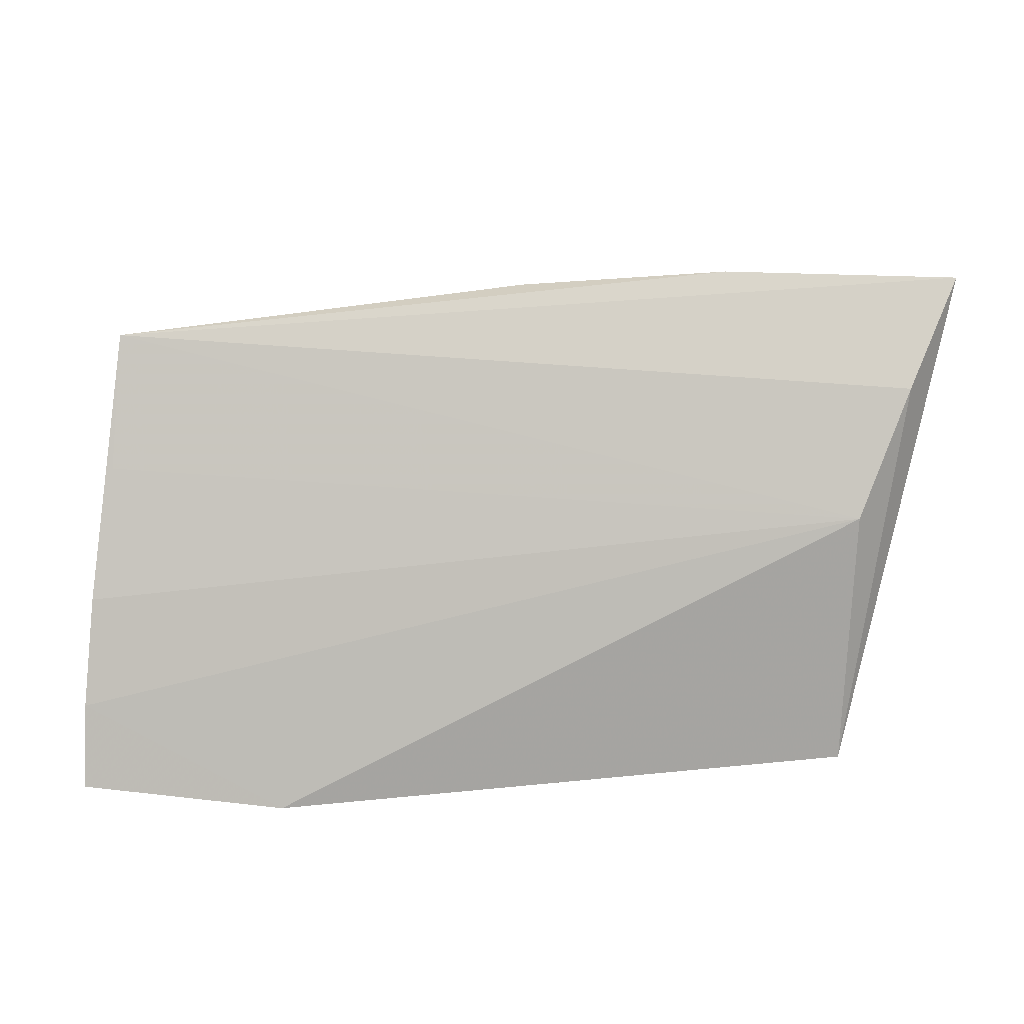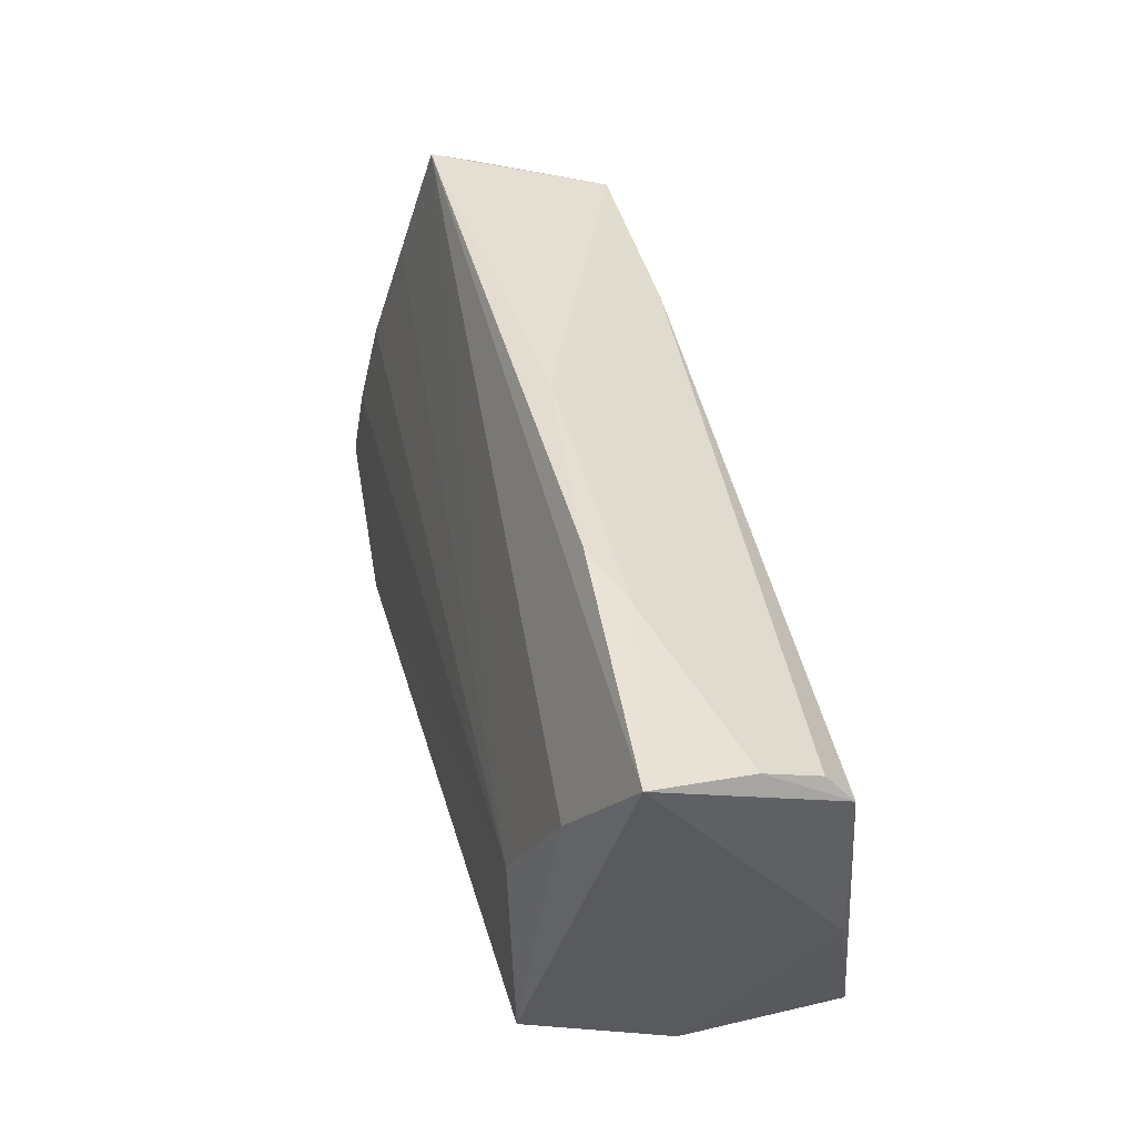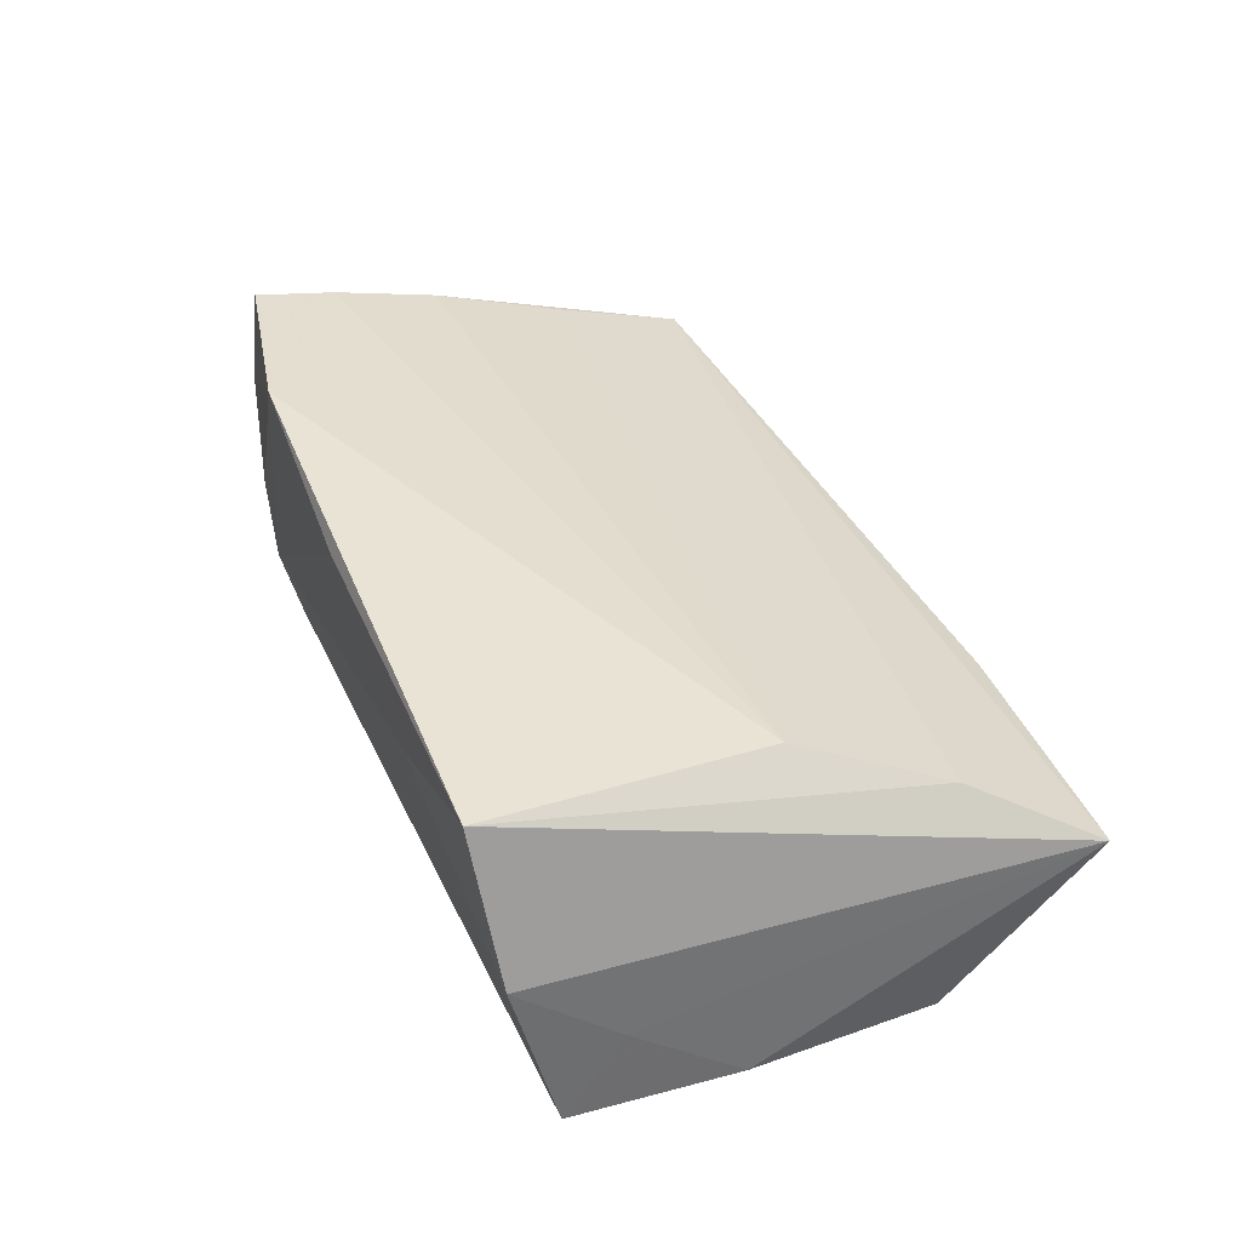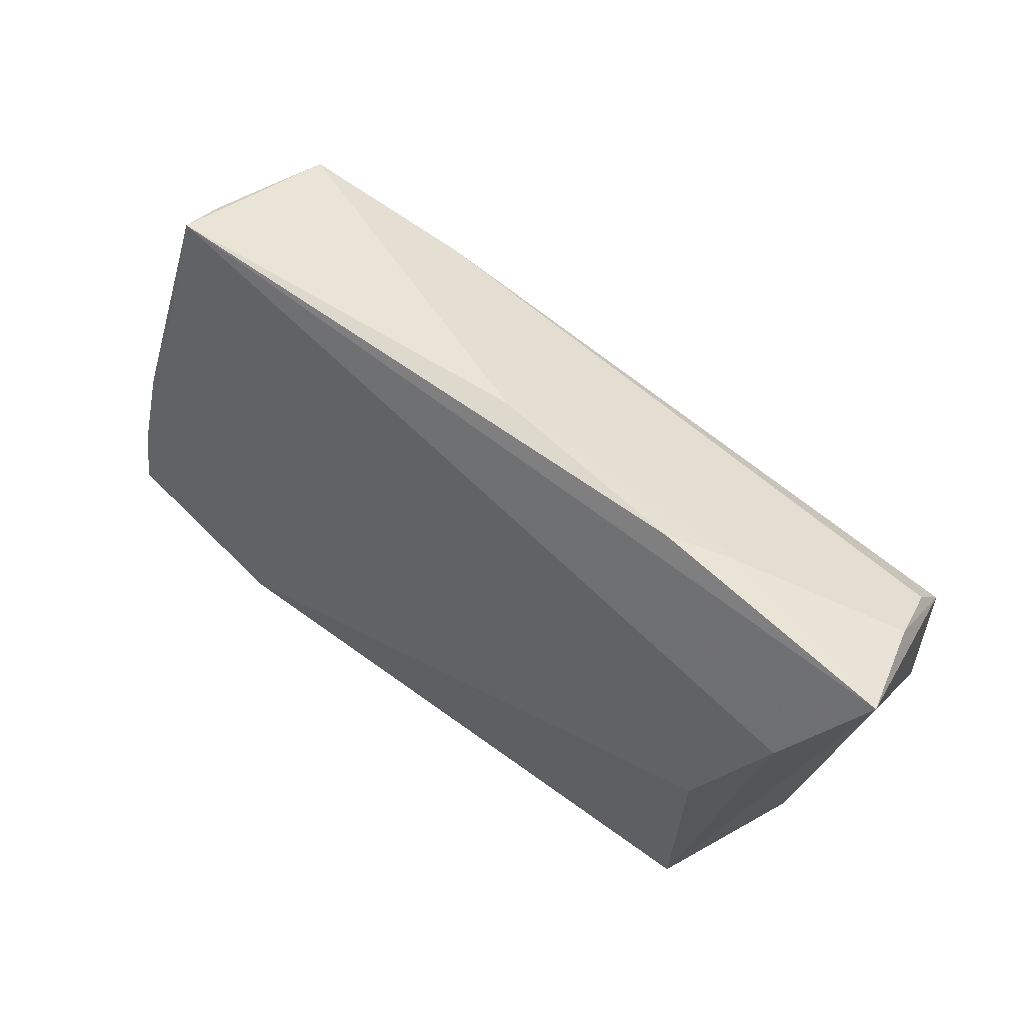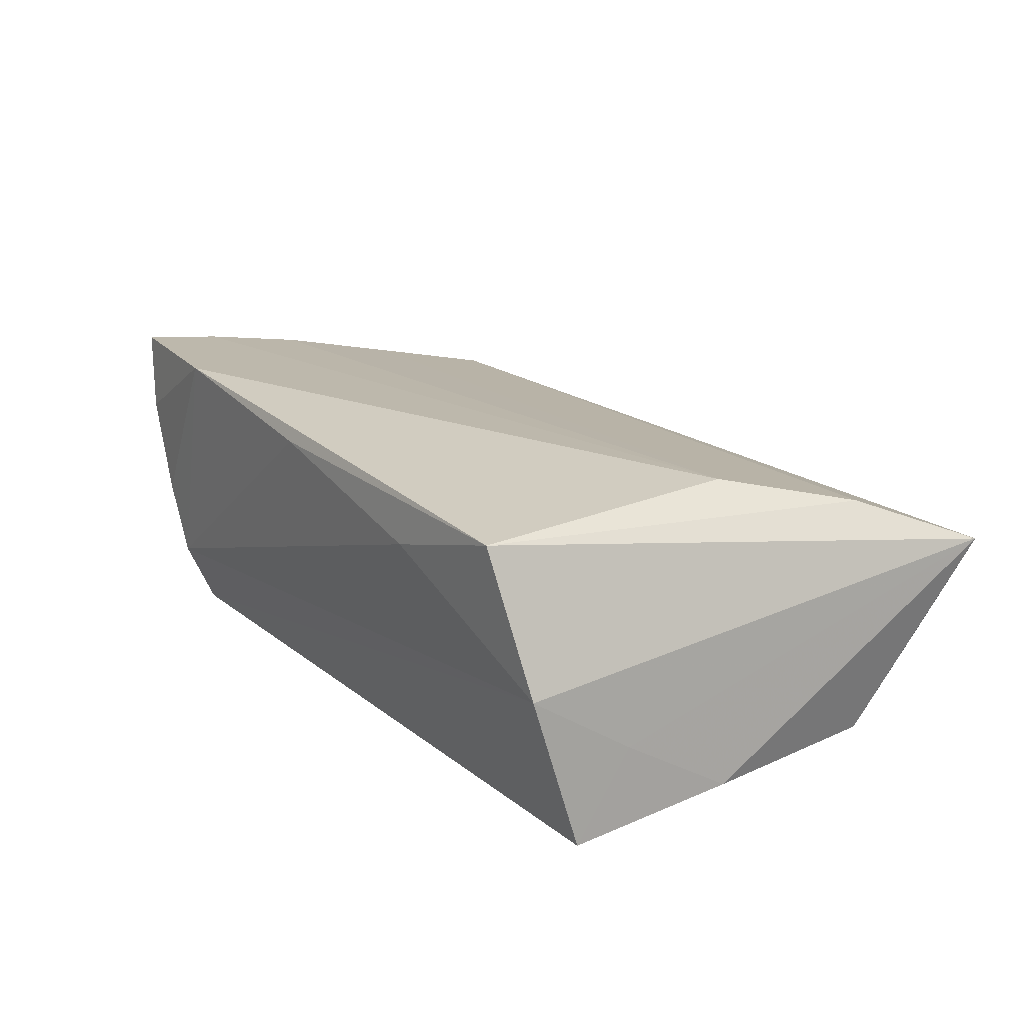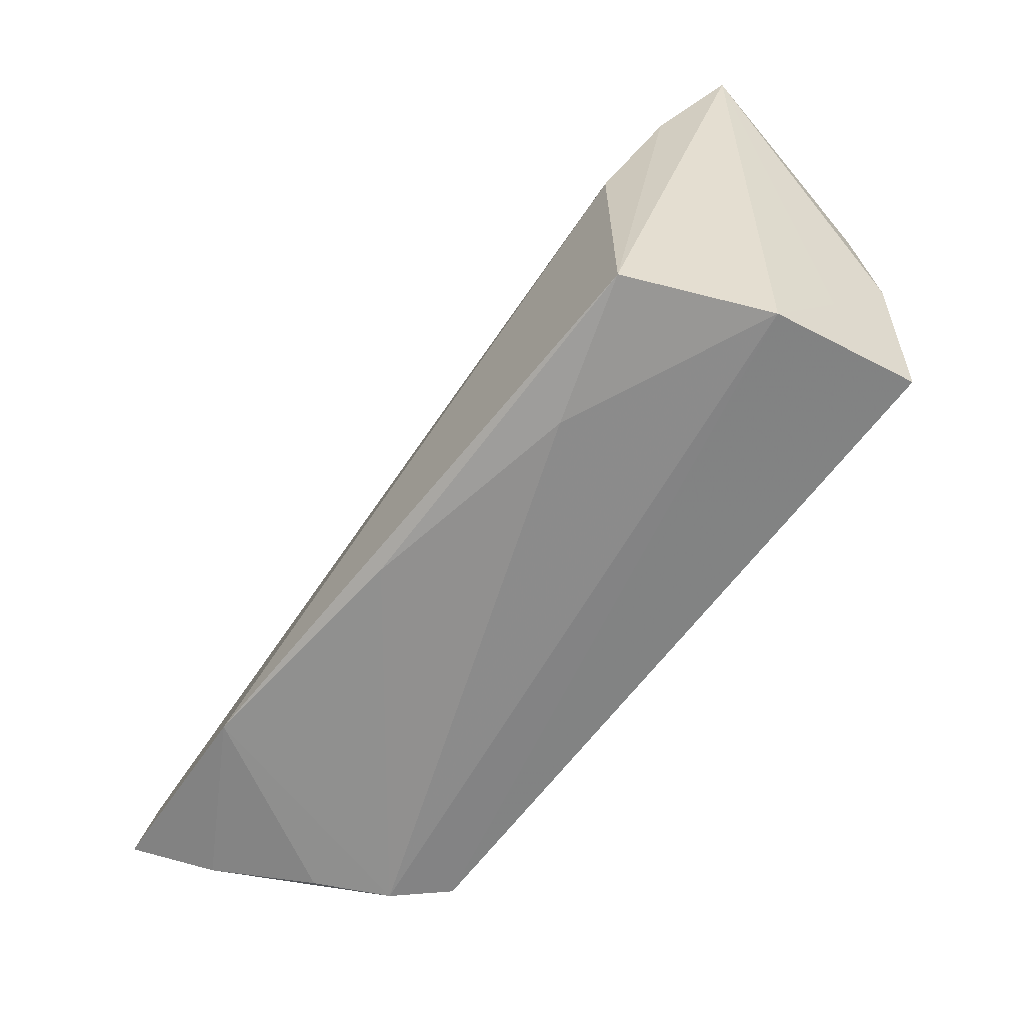
<metadata>
{"format":"obj","ext":"obj","renderer":"f3d","projection":"perspective","resolution":1024,"background":"white","views":[{"elev":15.1,"azim":-11.4,"up":"+Y"},{"elev":46.7,"azim":73.9,"up":"+Y"},{"elev":42.4,"azim":69.7,"up":"+Z"},{"elev":60.7,"azim":37.4,"up":"+Y"},{"elev":23.4,"azim":55.8,"up":"+Z"},{"elev":-65.7,"azim":50.9,"up":"+Y"}]}
</metadata>
<code>
v 0.04755 -0.01369 -0.006286
v -0.005755 -0.02734 0.01664
v -0.05634 -0.01362 0.0144
v 0.02072 -0.02727 0.01232
v -0.0446 -0.02714 -0.002937
v 0.03108 0.03318 0.003851
v -0.03567 -0.02579 -0.01732
v -0.04728 0.02195 -0.01732
v 0.05031 0.02807 -0.00271
v 0.04741 -0.02067 -0.0169
v 0.05342 0.03373 0.009817
v 0.049 0.02347 -0.009979
v -0.0008232 0.03345 0.002995
v 0.03842 0.005554 0.01898
v 0.02705 -0.01885 -0.01732
v 0.0446 -0.02488 0.00153
v 0.04987 0.01941 -0.01319
v -0.0519 -0.02555 0.007289
v 0.04586 0.02088 0.01521
v -0.03371 -0.02705 0.0184
v -0.05006 0.02681 -0.001337
v -0.04017 -0.02734 -0.01115
v 0.05048 -0.00191 -0.01372
v 0.02407 0.0349 0.006753
v 0.03734 -0.02616 0.01811
v -0.05691 -0.02332 0.0159
v -0.05485 -0.001221 0.01199
v -0.04999 0.02905 0.004225
v -0.04839 0.02218 -0.01191
v -0.05169 0.01377 0.008325
v -0.02489 0.02176 -0.01722
f 11 24 28
f 11 25 16
f 16 7 10
f 21 28 8
f 13 28 24
f 8 28 13
f 10 7 15
f 15 7 8
f 23 17 11
f 10 17 23
f 31 17 10
f 10 15 31
f 31 15 8
f 8 13 31
f 17 31 12
f 25 14 20
f 20 2 25
f 19 25 11
f 19 14 25
f 11 28 19
f 28 14 19
f 28 21 27
f 4 16 25
f 25 2 4
f 1 16 10
f 10 23 1
f 11 16 1
f 1 23 11
f 11 17 9
f 17 12 9
f 18 20 26
f 26 8 18
f 2 20 22
f 22 4 2
f 7 16 22
f 16 4 22
f 8 7 22
f 22 18 8
f 30 14 28
f 28 27 30
f 30 27 14
f 3 27 21
f 3 8 26
f 14 27 3
f 26 20 3
f 3 20 14
f 6 24 11
f 11 9 6
f 6 13 24
f 6 31 13
f 6 12 31
f 6 9 12
f 20 18 5
f 5 22 20
f 18 22 5
f 29 21 8
f 8 3 29
f 29 3 21

</code>
